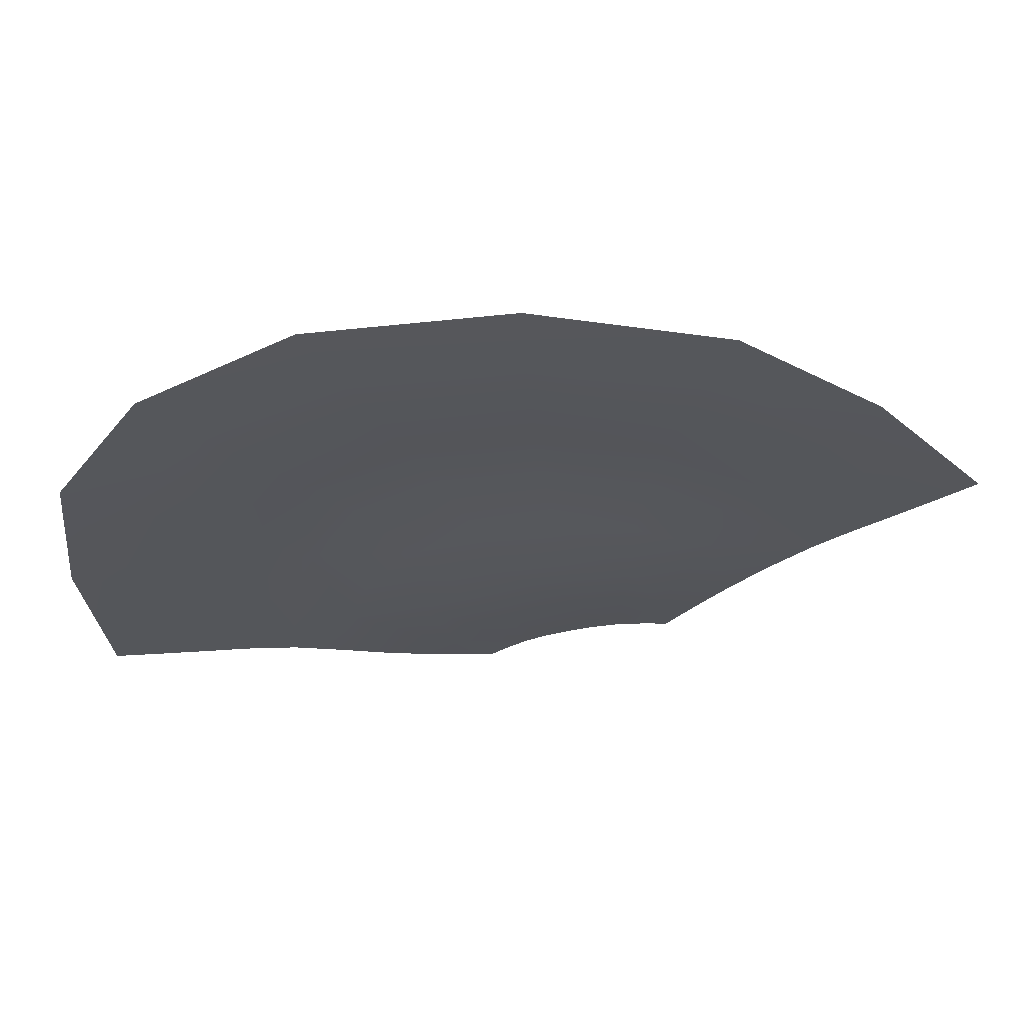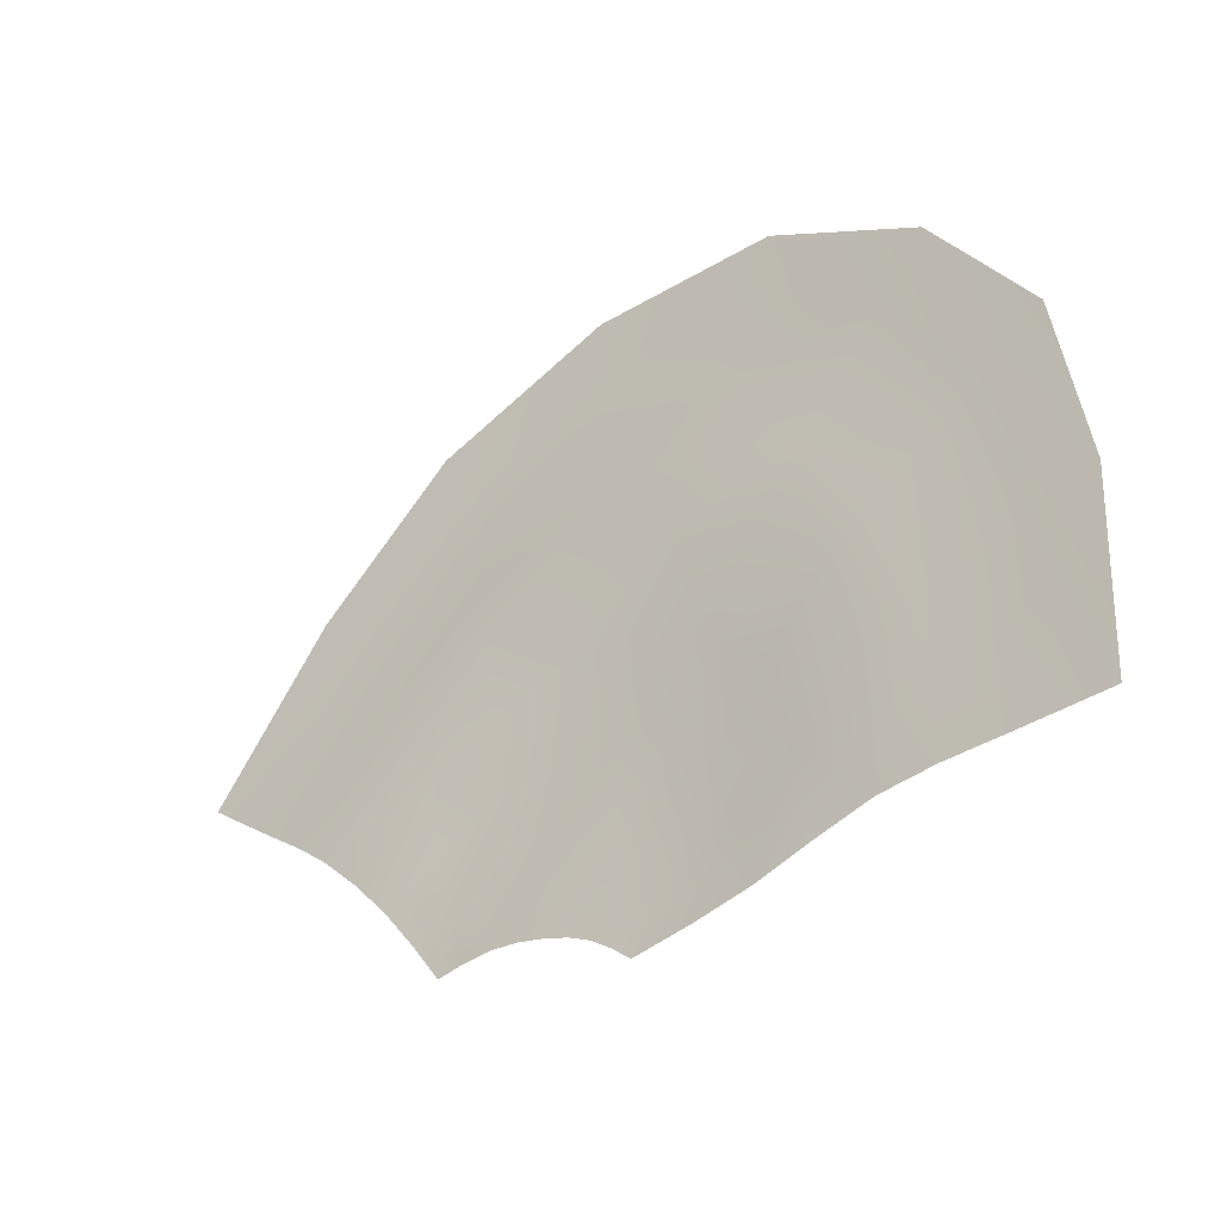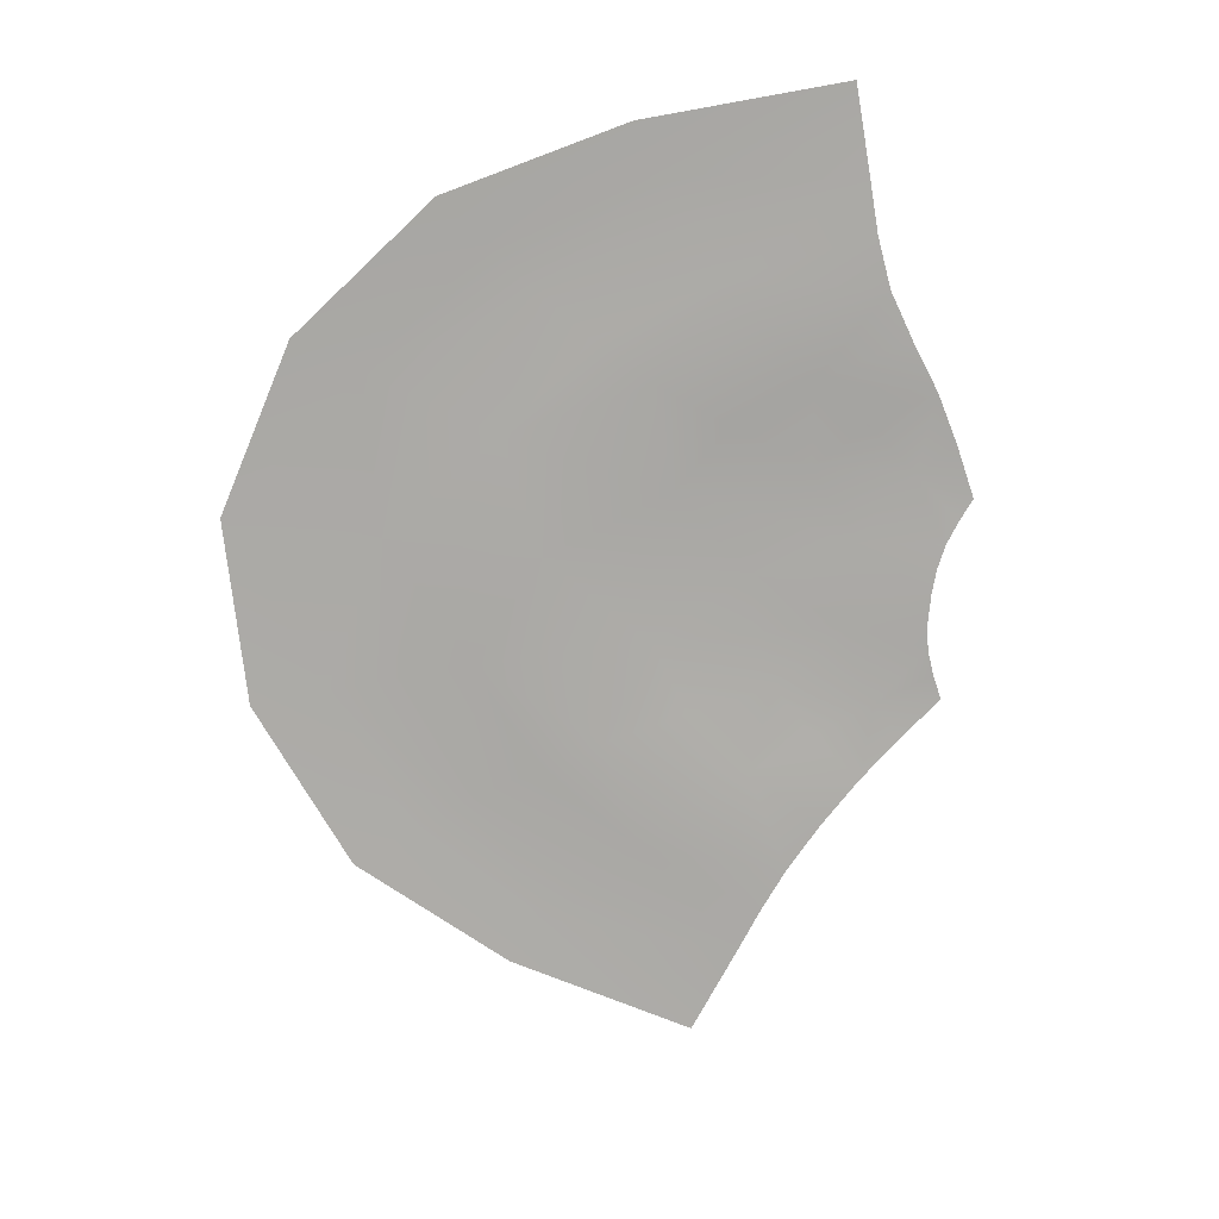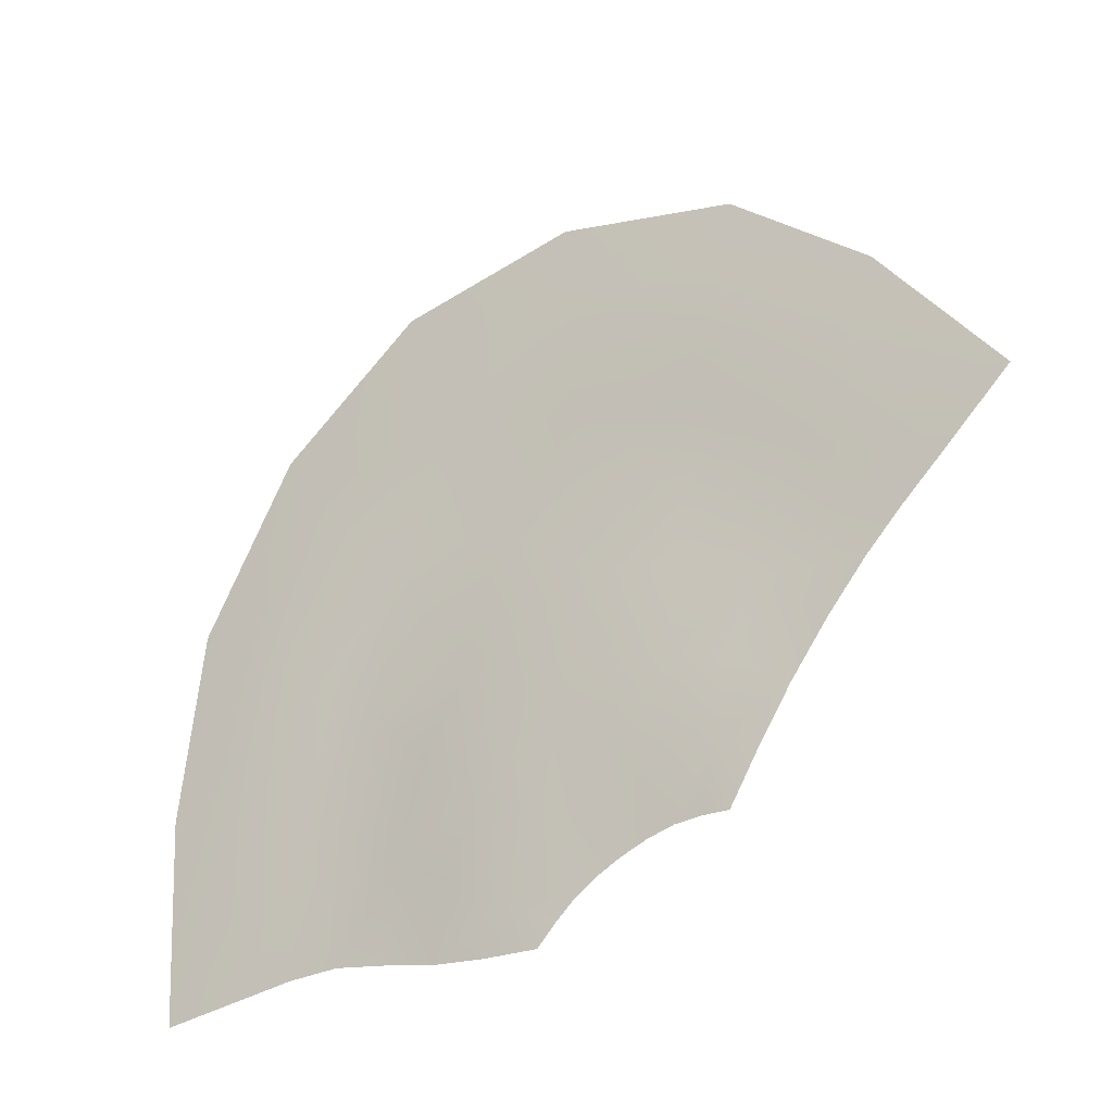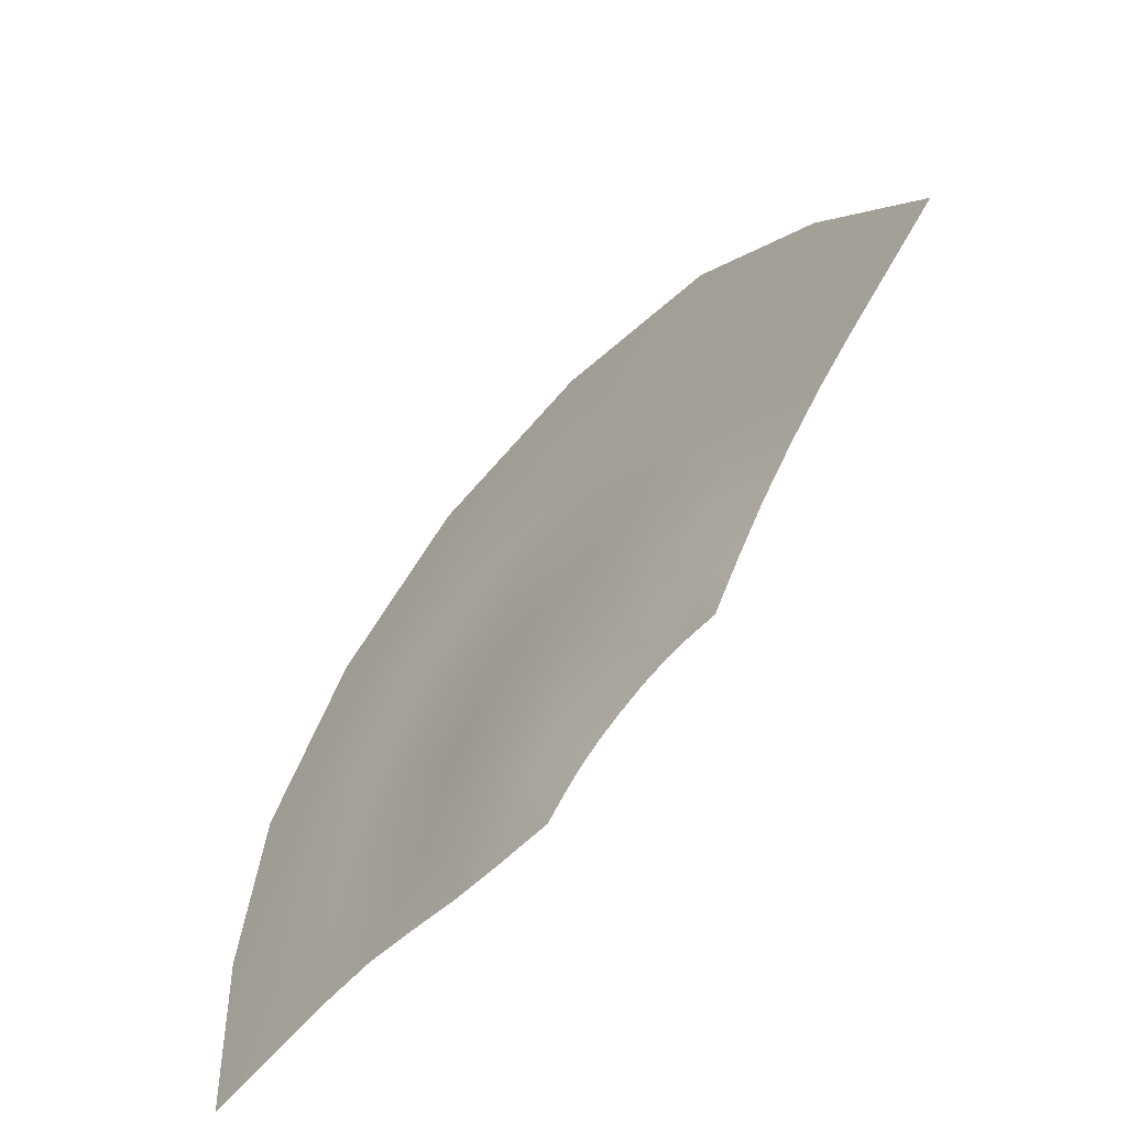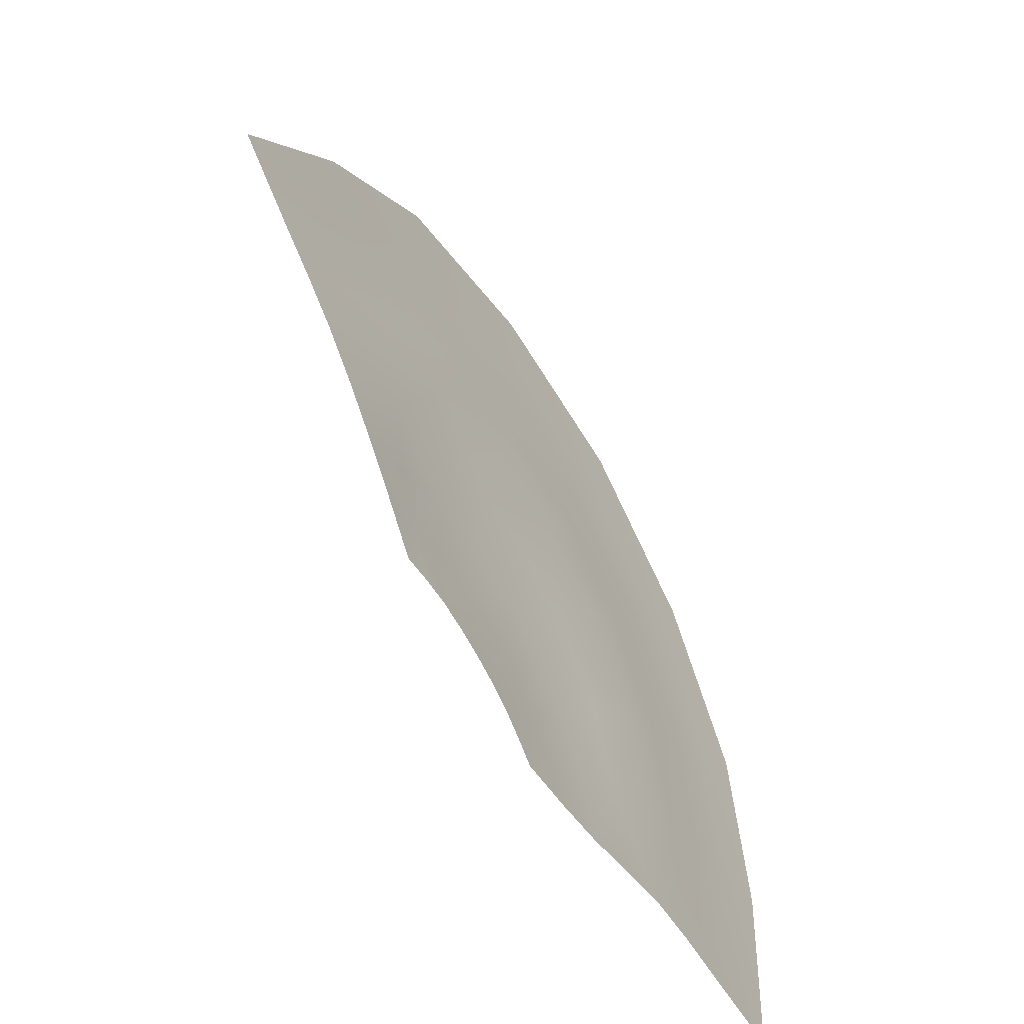
<metadata>
{"format":"obj","ext":"obj","renderer":"f3d","projection":"perspective","resolution":1024,"background":"white","views":[{"elev":64.1,"azim":178.3,"up":"+Z"},{"elev":-44.9,"azim":39.3,"up":"+Z"},{"elev":-75.7,"azim":104.1,"up":"+Y"},{"elev":-31.6,"azim":-144.4,"up":"+Z"},{"elev":-60.6,"azim":-131.9,"up":"+Z"},{"elev":-57.3,"azim":-57.9,"up":"+Z"}]}
</metadata>
<code>
g CB_waterfalls02
v -2.208e+04 -786.9 -1.879e+04
v -2.215e+04 -787.1 -1.873e+04
v -2.194e+04 -785.2 -1.846e+04
v -2.188e+04 -784.4 -1.856e+04
v -2.221e+04 -787.5 -1.866e+04
v -2.199e+04 -787.5 -1.836e+04
v -2.173e+04 -787.6 -1.812e+04
v -2.169e+04 -783.8 -1.825e+04
v -2.166e+04 -782.5 -1.838e+04
v -2.139e+04 -783.5 -1.816e+04
v -2.14e+04 -782.2 -1.831e+04
v -2.138e+04 -787.6 -1.802e+04
v -2.103e+04 -787.6 -1.807e+04
v -2.108e+04 -783.7 -1.821e+04
v -2.114e+04 -782.4 -1.834e+04
v -2.083e+04 -783.6 -1.839e+04
v -2.092e+04 -782.2 -1.849e+04
v -2.074e+04 -787.6 -1.828e+04
v -2.056e+04 -787.6 -1.86e+04
v -2.067e+04 -783.9 -1.867e+04
v -2.078e+04 -782.6 -1.873e+04
v -2.062e+04 -785.2 -1.9e+04
v -2.073e+04 -784.4 -1.903e+04
v -2.052e+04 -787.5 -1.897e+04
v -2.055e+04 -787.5 -1.936e+04
v -2.064e+04 -787.1 -1.935e+04
v -2.073e+04 -786.9 -1.935e+04
v -2.194e+04 -787.2 -1.891e+04
v -2.201e+04 -787.1 -1.885e+04
v -2.183e+04 -786.5 -1.865e+04
v -2.178e+04 -787.5 -1.876e+04
v -2.163e+04 -786.1 -1.85e+04
v -2.161e+04 -787.7 -1.864e+04
v -2.141e+04 -786.3 -1.844e+04
v -2.142e+04 -788 -1.859e+04
v -2.119e+04 -786.4 -1.847e+04
v -2.124e+04 -788.1 -1.862e+04
v -2.101e+04 -786.3 -1.86e+04
v -2.109e+04 -788 -1.872e+04
v -2.088e+04 -786.2 -1.88e+04
v -2.098e+04 -787.7 -1.889e+04
v -2.083e+04 -786.5 -1.906e+04
v -2.094e+04 -787.5 -1.911e+04
v -2.082e+04 -787.1 -1.934e+04
v -2.092e+04 -787.2 -1.934e+04
v -2.18e+04 -786.3 -1.909e+04
v -2.187e+04 -786.8 -1.9e+04
v -2.174e+04 -783.1 -1.889e+04
v -2.17e+04 -779.2 -1.902e+04
v -2.16e+04 -780.4 -1.88e+04
v -2.159e+04 -773.9 -1.897e+04
v -2.145e+04 -779.6 -1.877e+04
v -2.148e+04 -772.2 -1.896e+04
v -2.131e+04 -779.7 -1.88e+04
v -2.137e+04 -772.3 -1.898e+04
v -2.118e+04 -779.6 -1.888e+04
v -2.127e+04 -772.2 -1.904e+04
v -2.109e+04 -780.4 -1.901e+04
v -2.12e+04 -773.9 -1.913e+04
v -2.105e+04 -783.1 -1.918e+04
v -2.115e+04 -779.2 -1.925e+04
v -2.102e+04 -786.8 -1.936e+04
v -2.112e+04 -786.3 -1.938e+04
v -2.168e+04 -787.3 -1.927e+04
v -2.174e+04 -786.6 -1.918e+04
v -2.166e+04 -781.7 -1.915e+04
v -2.163e+04 -787.3 -1.926e+04
v -2.159e+04 -777.9 -1.912e+04
v -2.158e+04 -787.3 -1.926e+04
v -2.151e+04 -776.8 -1.912e+04
v -2.153e+04 -787.3 -1.928e+04
v -2.143e+04 -776.8 -1.915e+04
v -2.148e+04 -787.3 -1.929e+04
v -2.136e+04 -776.8 -1.918e+04
v -2.144e+04 -787.3 -1.931e+04
v -2.13e+04 -777.9 -1.924e+04
v -2.14e+04 -787.3 -1.934e+04
v -2.126e+04 -781.7 -1.931e+04
v -2.136e+04 -787.3 -1.937e+04
v -2.122e+04 -786.6 -1.94e+04
v -2.133e+04 -787.3 -1.941e+04
f 42 44 45
f 42 40 21
f 16 20 21
f 42 27 44
f 27 42 23
f 21 23 42
f 23 21 22
f 20 22 21
f 22 20 19
f 16 19 20
f 19 16 18
f 13 18 16
f 25 26 22
f 27 22 26
f 22 27 23
f 19 24 22
f 25 22 24
f 16 14 13
f 60 62 63
f 62 60 45
f 43 45 60
f 45 43 42
f 41 42 43
f 42 41 40
f 38 40 41
f 40 38 21
f 17 21 38
f 21 17 16
f 15 16 17
f 16 15 14
f 10 14 15
f 14 10 13
f 12 13 10
f 15 17 38
f 41 43 60
f 7 12 10
f 15 11 10
f 41 39 38
f 5 6 3
f 7 3 6
f 3 7 8
f 10 8 7
f 8 10 9
f 11 9 10
f 9 11 34
f 15 34 11
f 34 15 36
f 38 36 15
f 36 38 37
f 39 37 38
f 37 39 56
f 41 56 39
f 56 41 58
f 60 58 41
f 58 60 59
f 61 59 60
f 3 9 4
f 9 3 8
f 34 37 35
f 37 34 36
f 56 59 57
f 59 56 58
f 63 61 60
f 59 61 78
f 63 78 61
f 78 63 80
f 78 81 79
f 81 78 80
f 79 77 78
f 76 78 77
f 78 76 59
f 74 59 76
f 59 74 57
f 55 57 74
f 57 55 56
f 54 56 55
f 56 54 37
f 52 37 54
f 37 52 35
f 33 35 52
f 35 33 34
f 32 34 33
f 34 32 9
f 30 9 32
f 9 30 4
f 1 4 30
f 30 33 31
f 33 30 32
f 52 55 53
f 55 52 54
f 74 77 75
f 77 74 76
f 30 29 1
f 29 30 28
f 31 28 30
f 28 31 48
f 33 48 31
f 48 33 50
f 52 50 33
f 50 52 51
f 53 51 52
f 51 53 70
f 55 70 53
f 70 55 72
f 74 72 55
f 72 74 73
f 75 73 74
f 70 72 73
f 46 47 48
f 28 48 47
f 64 65 66
f 46 66 65
f 66 46 49
f 48 49 46
f 49 48 51
f 50 51 48
f 66 49 51
f 66 67 64
f 68 51 70
f 51 68 66
f 69 66 68
f 66 69 67
f 73 71 70
f 69 70 71
f 70 69 68
f 4 1 3
f 2 3 1
f 3 2 5

</code>
